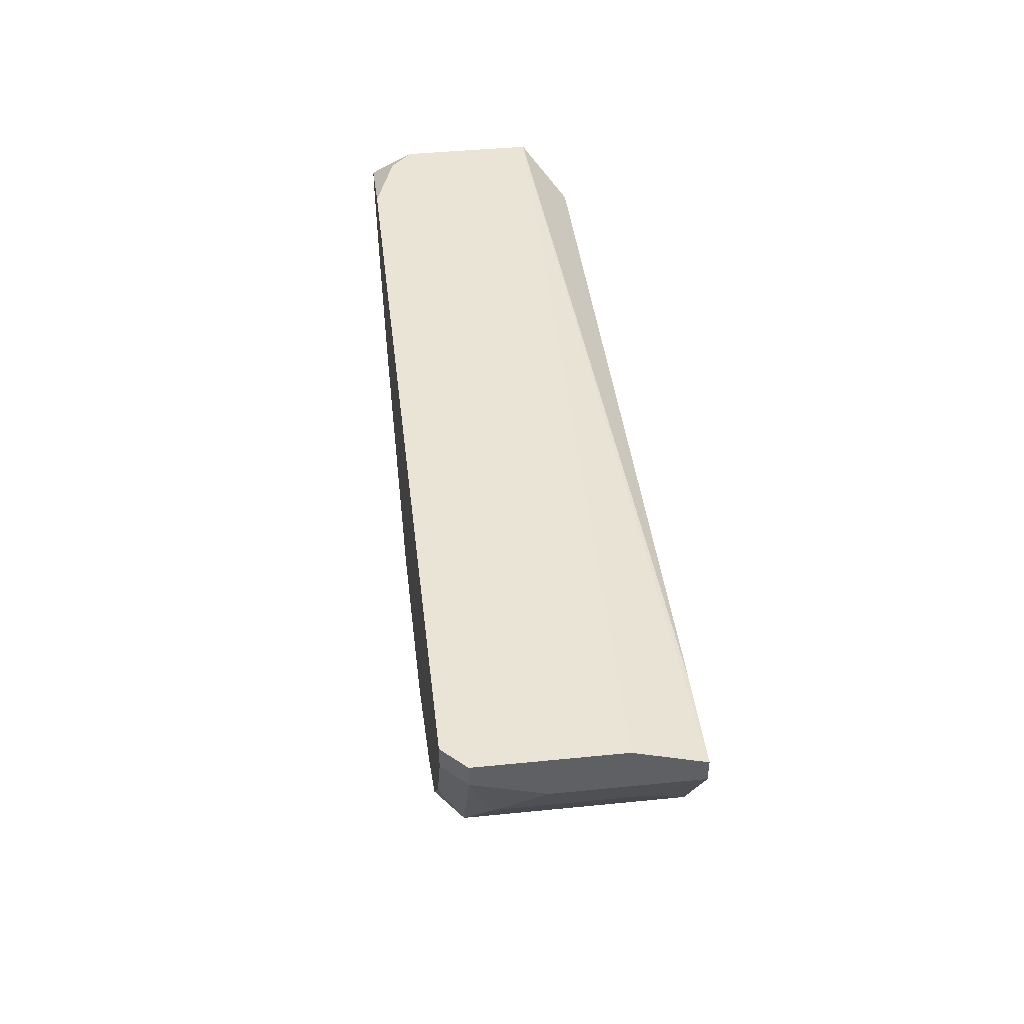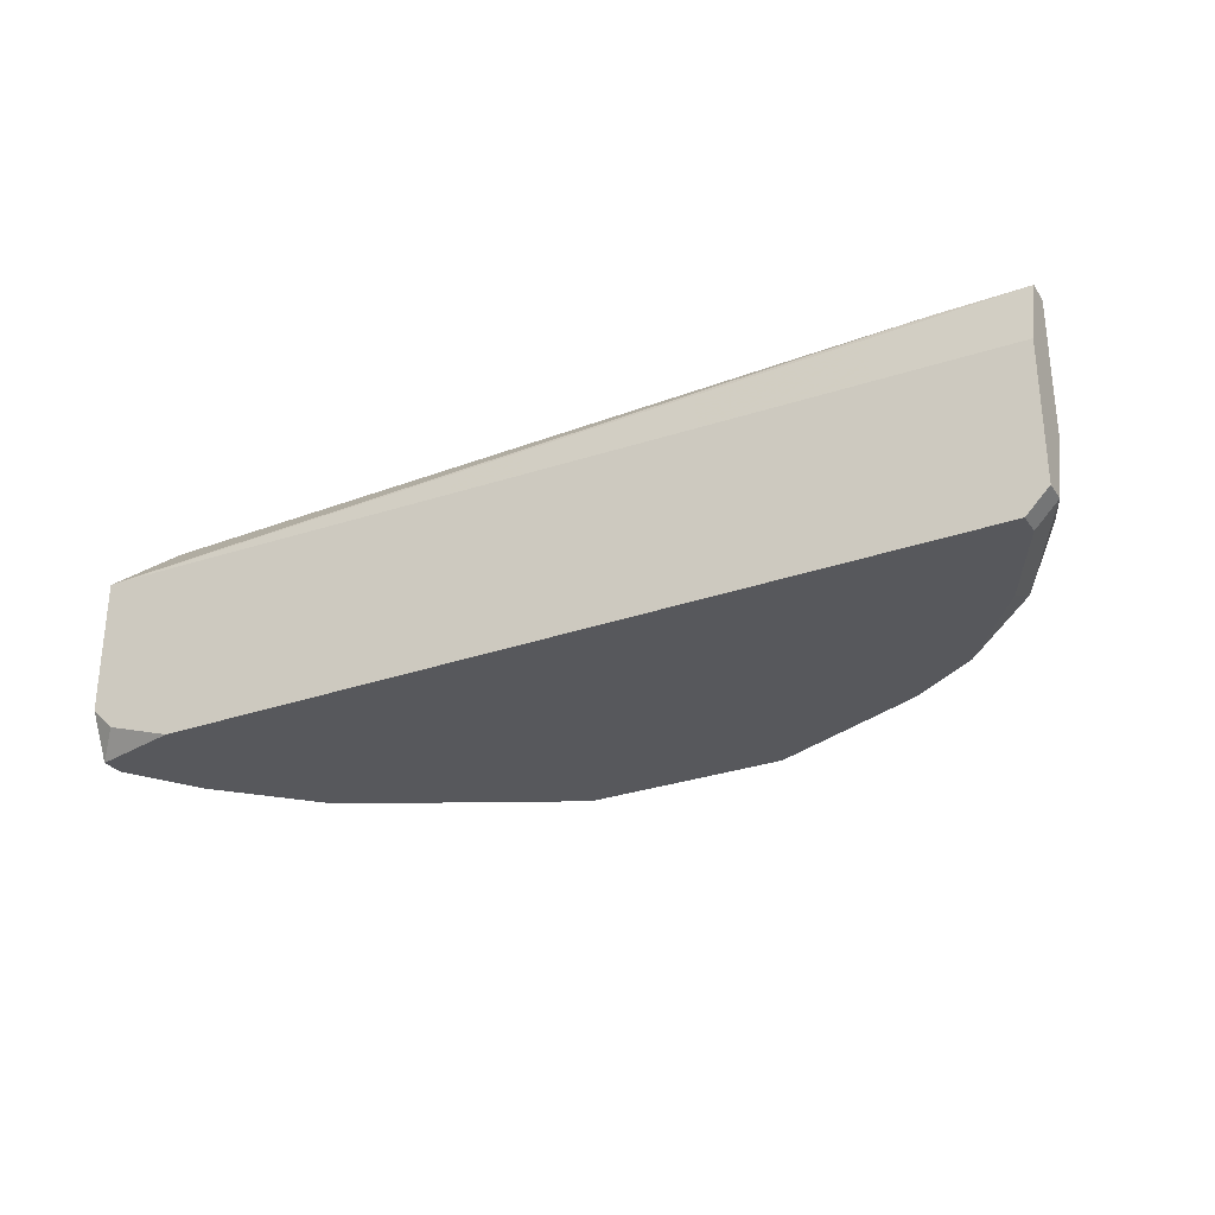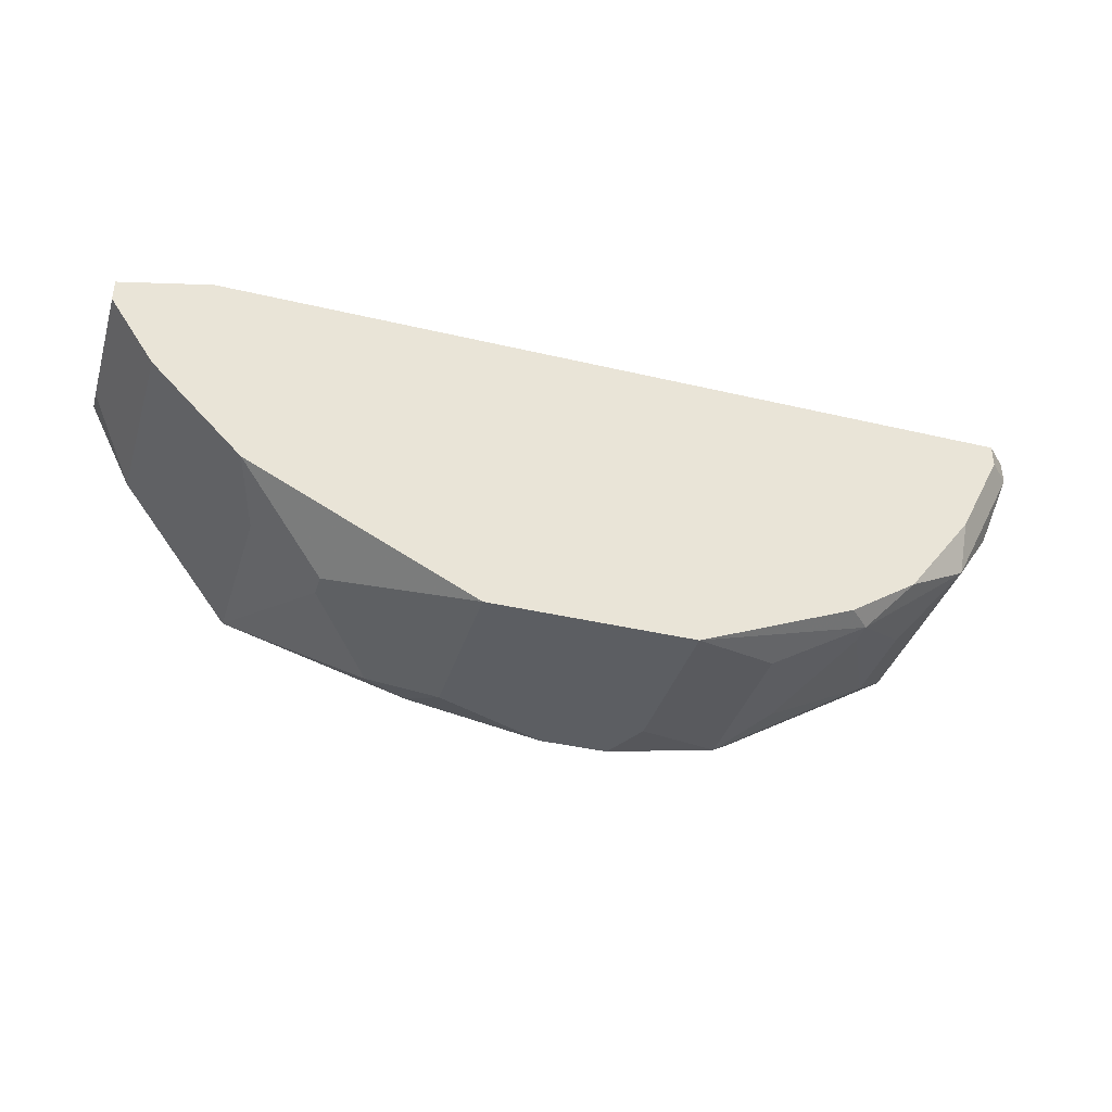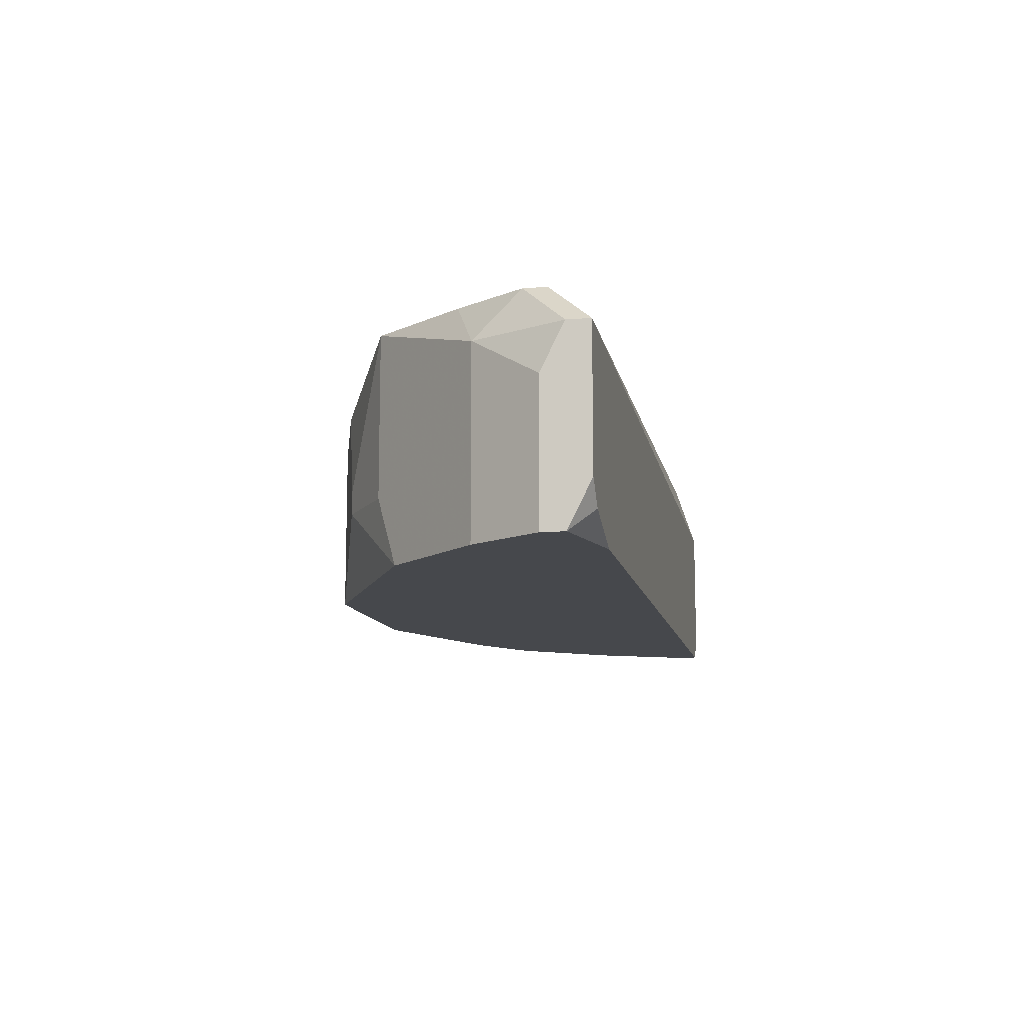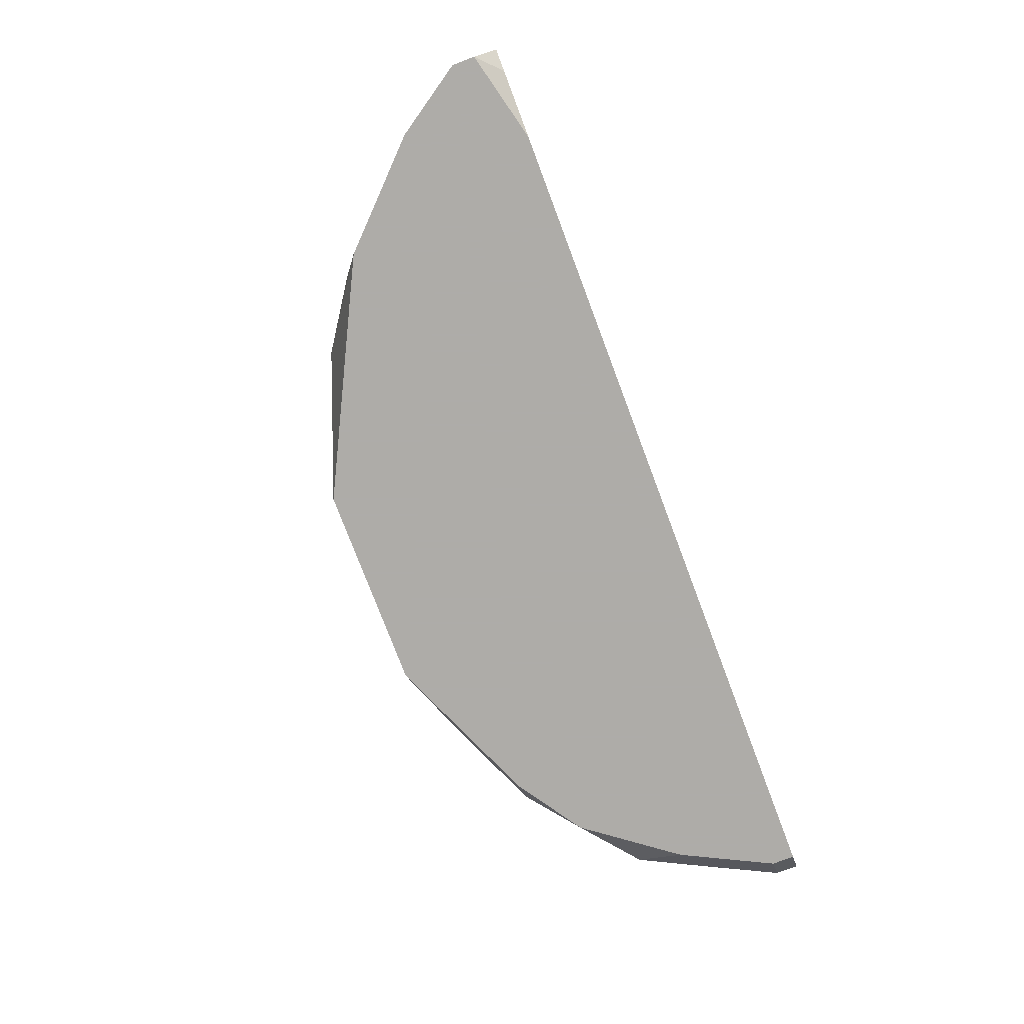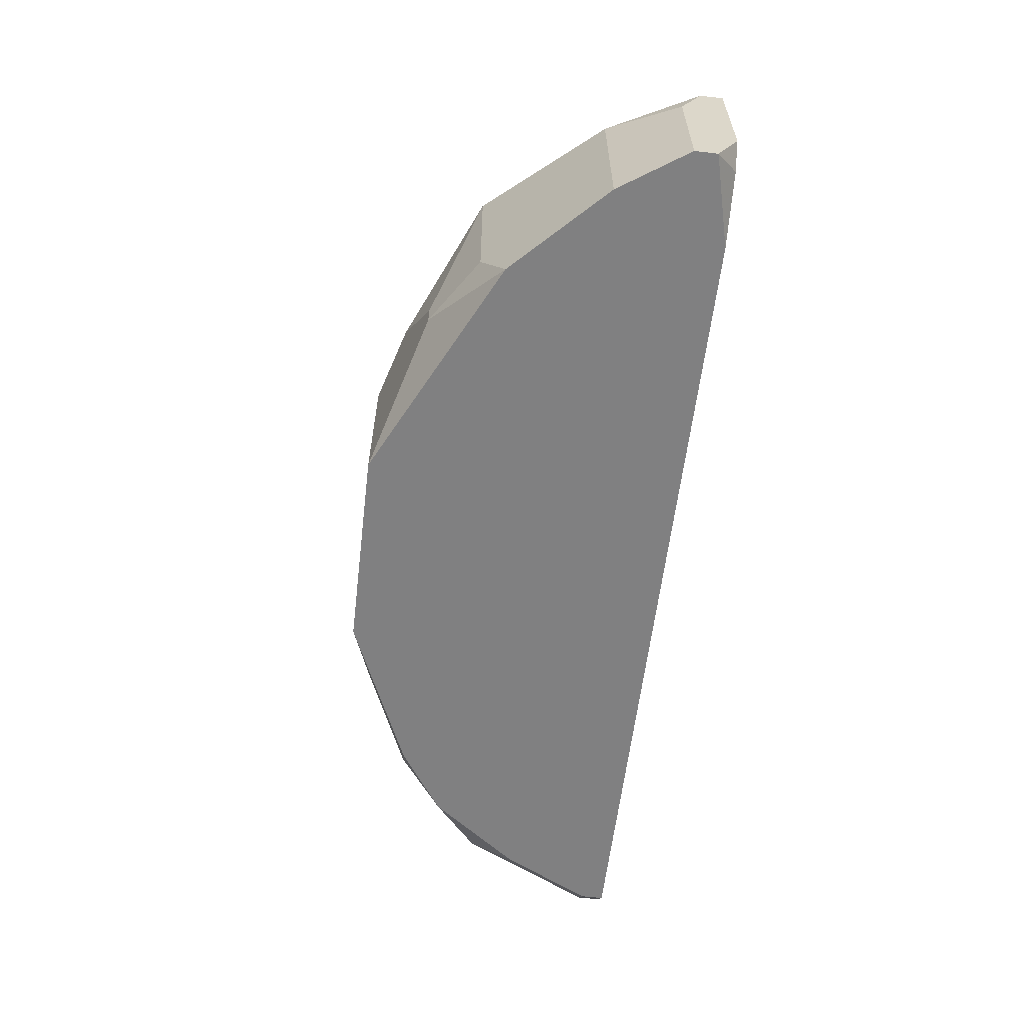
<metadata>
{"format":"obj","ext":"obj","renderer":"f3d","projection":"perspective","resolution":1024,"background":"white","views":[{"elev":43.7,"azim":83.3,"up":"+Z"},{"elev":-28.8,"azim":28.0,"up":"+Y"},{"elev":-37.9,"azim":-16.8,"up":"+Z"},{"elev":-11.4,"azim":-79.0,"up":"+Y"},{"elev":-77.0,"azim":-69.3,"up":"+Y"},{"elev":-60.1,"azim":-96.8,"up":"+Y"}]}
</metadata>
<code>
v -0.04511 0.02387 -0.02274
v 0.04462 0.04575 -0.02055
v 0.04462 0.04575 -0.02274
v 0.04462 0.03918 -0.01836
v -0.04511 0.02387 -0.02055
v 0.04462 0.03262 -0.02274
v 0.04462 0.02605 -0.01836
v 0.04462 0.02605 -0.02055
v 0.04243 0.04137 -0.02711
v 0.04243 0.02824 -0.02711
v 0.04243 0.02387 -0.01836
v 0.04243 0.02387 -0.02055
v -0.04511 0.02824 -0.01836
v 0.03586 0.04575 -0.02055
v 0.03805 0.04575 -0.03368
v 0.03805 0.02605 -0.03368
v 0.03805 0.02387 -0.0293
v 0.03367 0.04137 -0.03805
v 0.03367 0.03262 -0.03805
v -0.04511 0.037 -0.02274
v 0.03148 0.02387 -0.03805
v 0.02711 0.02824 -0.04243
v 0.02711 0.02605 -0.04243
v 0.02492 0.02387 -0.04243
v 0.02273 0.03918 -0.04462
v 0.02054 0.04575 -0.04462
v 0.01835 0.04356 -0.04681
v -0.04511 0.04137 -0.02055
v 0.01835 0.02824 -0.04681
v 0.009601 0.04575 -0.04462
v -0.04292 0.04137 -0.01836
v -0.04511 0.04137 -0.01836
v 0.009601 0.03918 -0.049
v 0.009601 0.02387 -0.049
v 0.007412 0.04356 -0.049
v 0.0008468 0.04356 -0.049
v -0.0101 0.03918 -0.049
v -0.0101 0.02387 -0.049
v -0.01228 0.04356 -0.04681
v -0.01666 0.04137 -0.04681
v -0.01885 0.04575 -0.04243
v -0.02323 0.03262 -0.04462
v -0.02323 0.03043 -0.04462
v -0.02979 0.04575 -0.04024
v -0.04292 0.02605 -0.01836
v -0.02979 0.03043 -0.04024
v -0.03198 0.02387 -0.03805
v -0.03636 0.04575 -0.03149
v -0.03636 0.02387 -0.01836
v -0.04073 0.04575 -0.02274
v -0.04073 0.04575 -0.02492
v -0.04073 0.04137 -0.0293
v -0.04073 0.02387 -0.0293
f 50 32 14
f 17 21 16
f 23 16 21
f 10 8 16
f 27 26 15
f 31 2 14
f 31 14 32
f 31 4 2
f 12 17 16
f 12 16 8
f 12 8 7
f 12 7 11
f 24 23 21
f 24 34 23
f 19 16 23
f 9 10 16
f 9 16 15
f 9 15 3
f 6 10 9
f 6 9 3
f 6 3 2
f 6 2 4
f 6 4 7
f 6 7 8
f 6 8 10
f 29 23 34
f 33 27 29
f 33 29 34
f 43 38 47
f 30 36 41
f 1 53 47
f 1 47 38
f 1 38 34
f 1 34 24
f 1 24 21
f 1 21 17
f 1 17 12
f 1 12 11
f 1 11 49
f 1 49 5
f 28 20 1
f 28 1 5
f 28 5 13
f 28 13 32
f 45 13 5
f 45 5 49
f 45 49 11
f 45 11 7
f 45 7 4
f 45 4 31
f 45 31 32
f 45 32 13
f 35 36 30
f 35 30 26
f 35 26 27
f 35 27 33
f 46 43 47
f 46 47 44
f 37 36 35
f 37 35 33
f 37 33 34
f 37 34 38
f 51 28 32
f 51 32 50
f 22 23 29
f 22 29 27
f 22 27 25
f 18 25 27
f 18 27 15
f 18 15 16
f 18 16 19
f 18 19 23
f 18 23 22
f 18 22 25
f 40 37 38
f 40 38 43
f 52 44 47
f 52 47 53
f 52 53 1
f 52 1 20
f 52 20 28
f 52 28 51
f 42 40 43
f 42 43 46
f 42 46 44
f 42 44 40
f 39 40 44
f 39 44 41
f 39 41 36
f 39 36 37
f 39 37 40
f 48 52 51
f 48 51 50
f 48 50 14
f 48 14 2
f 48 2 3
f 48 3 15
f 48 15 26
f 48 26 30
f 48 30 41
f 48 41 44
f 48 44 52

</code>
